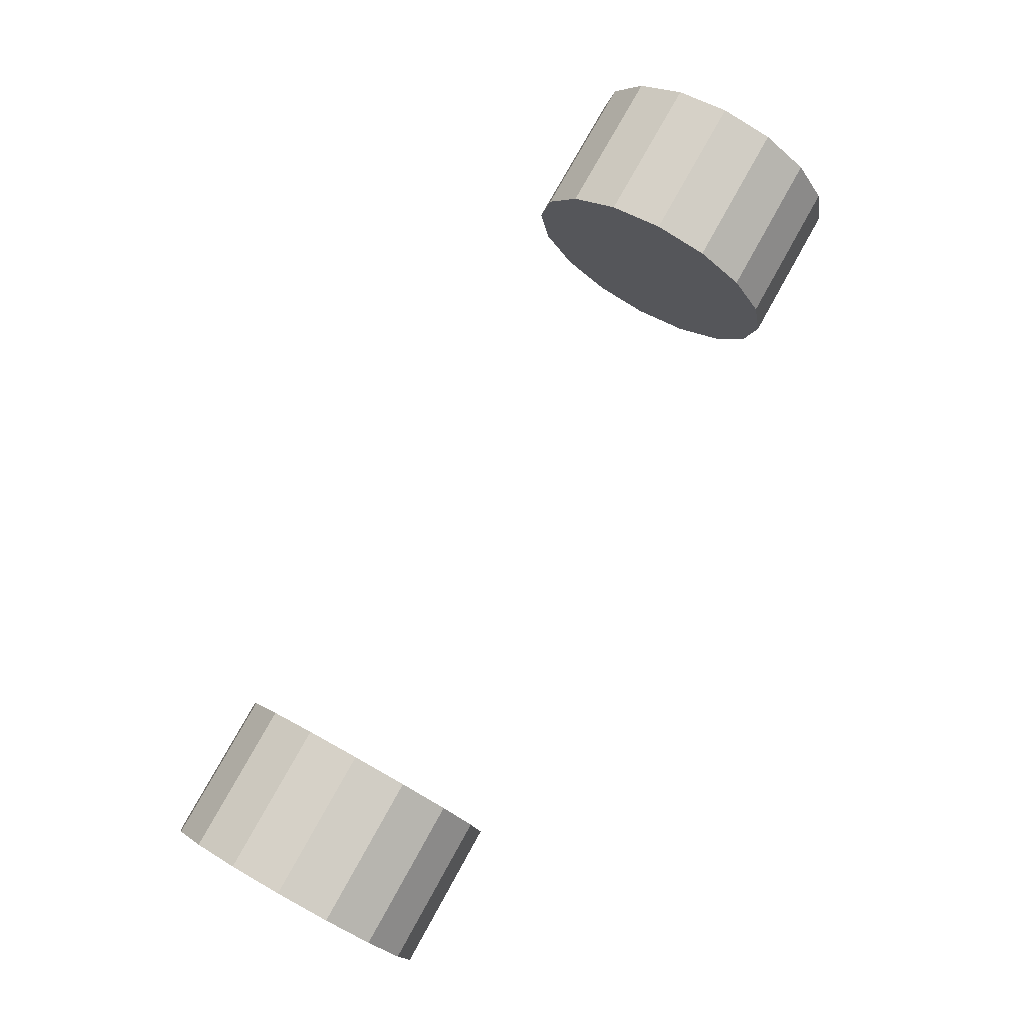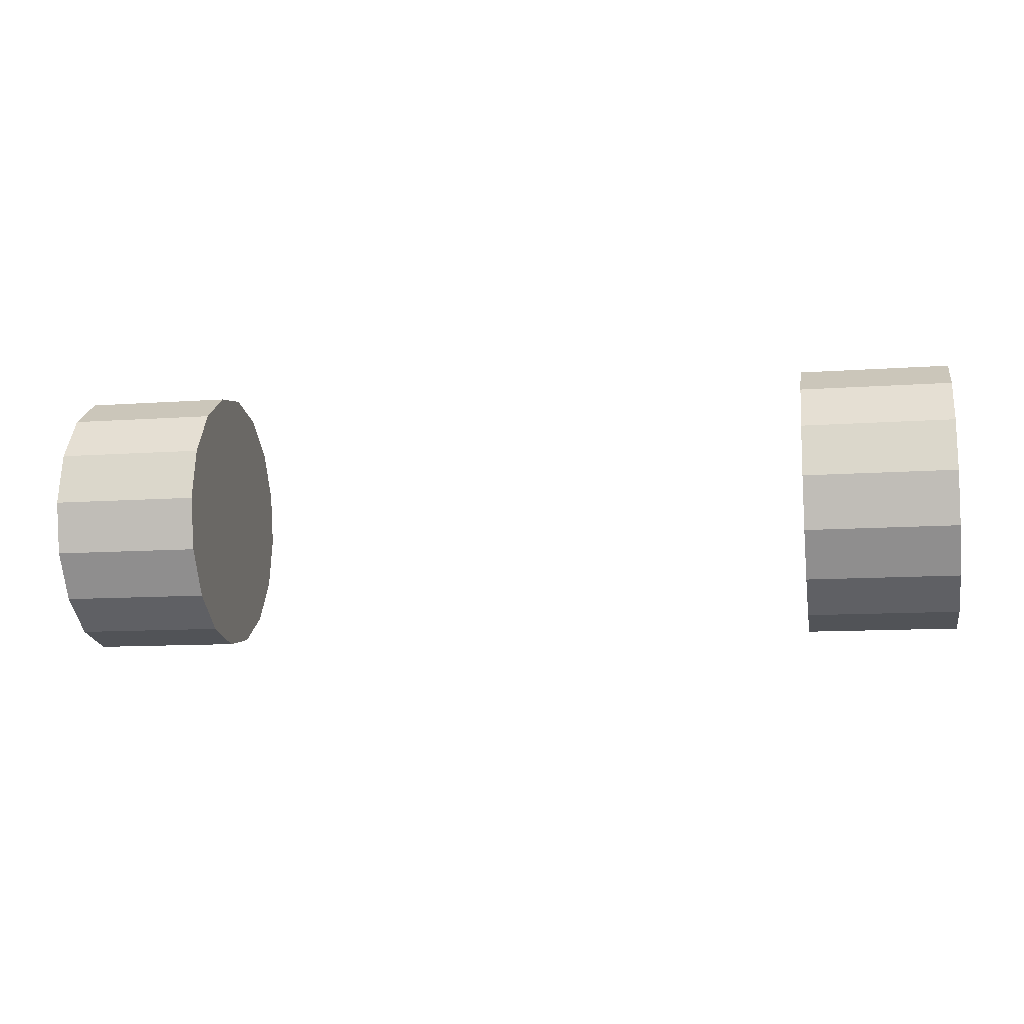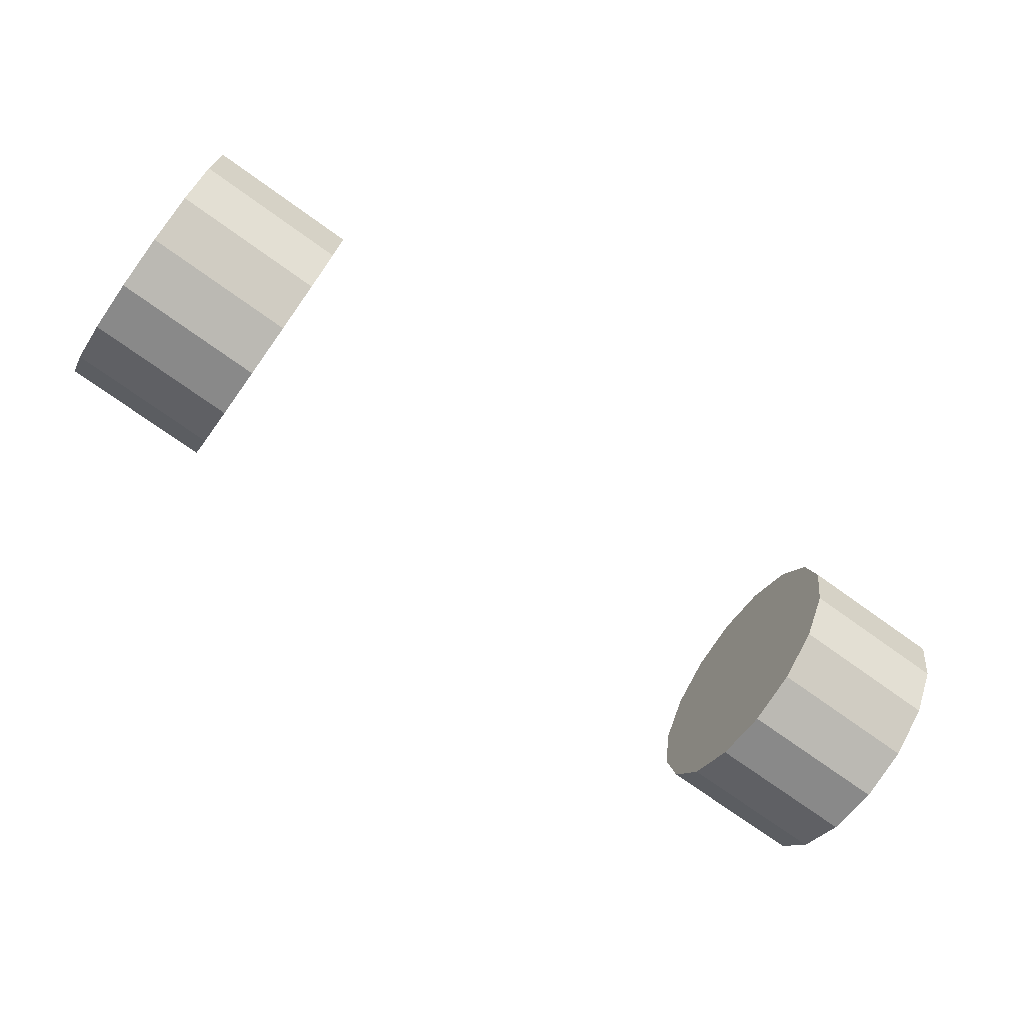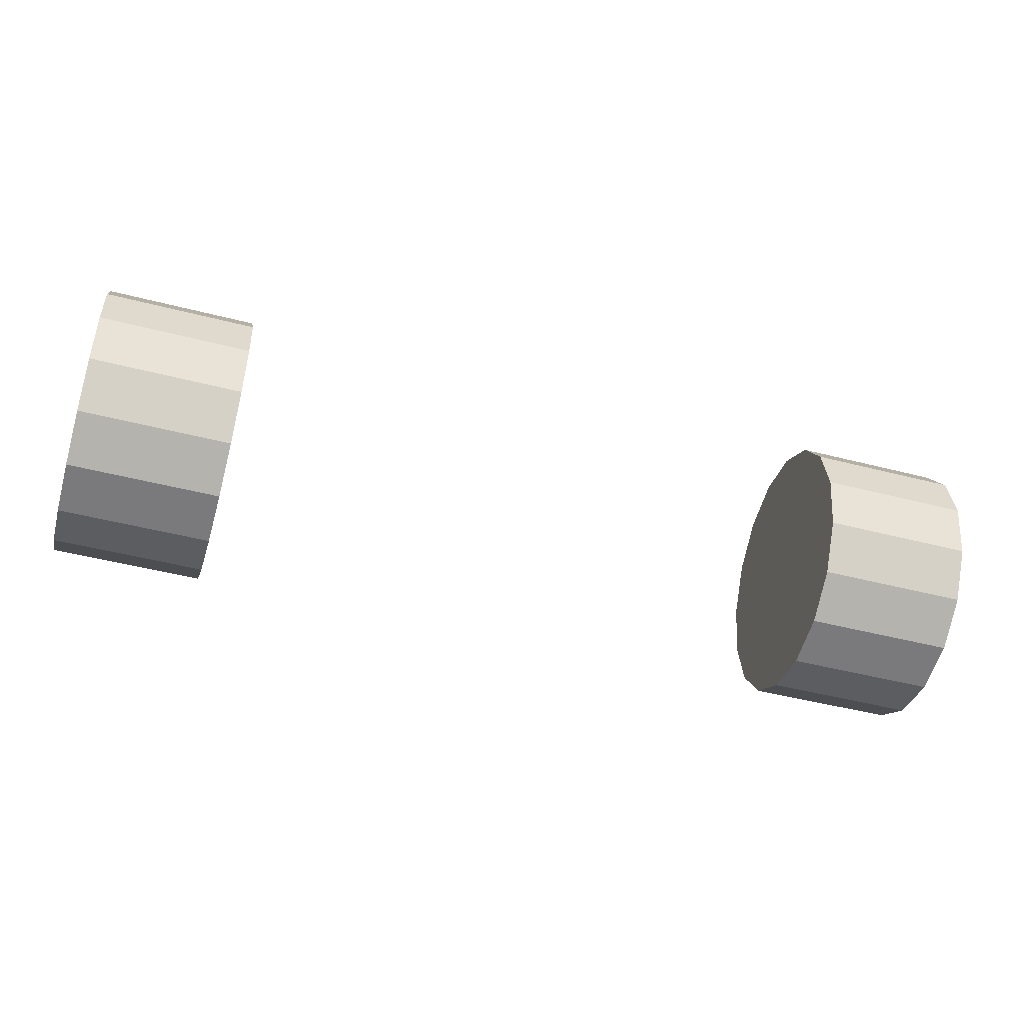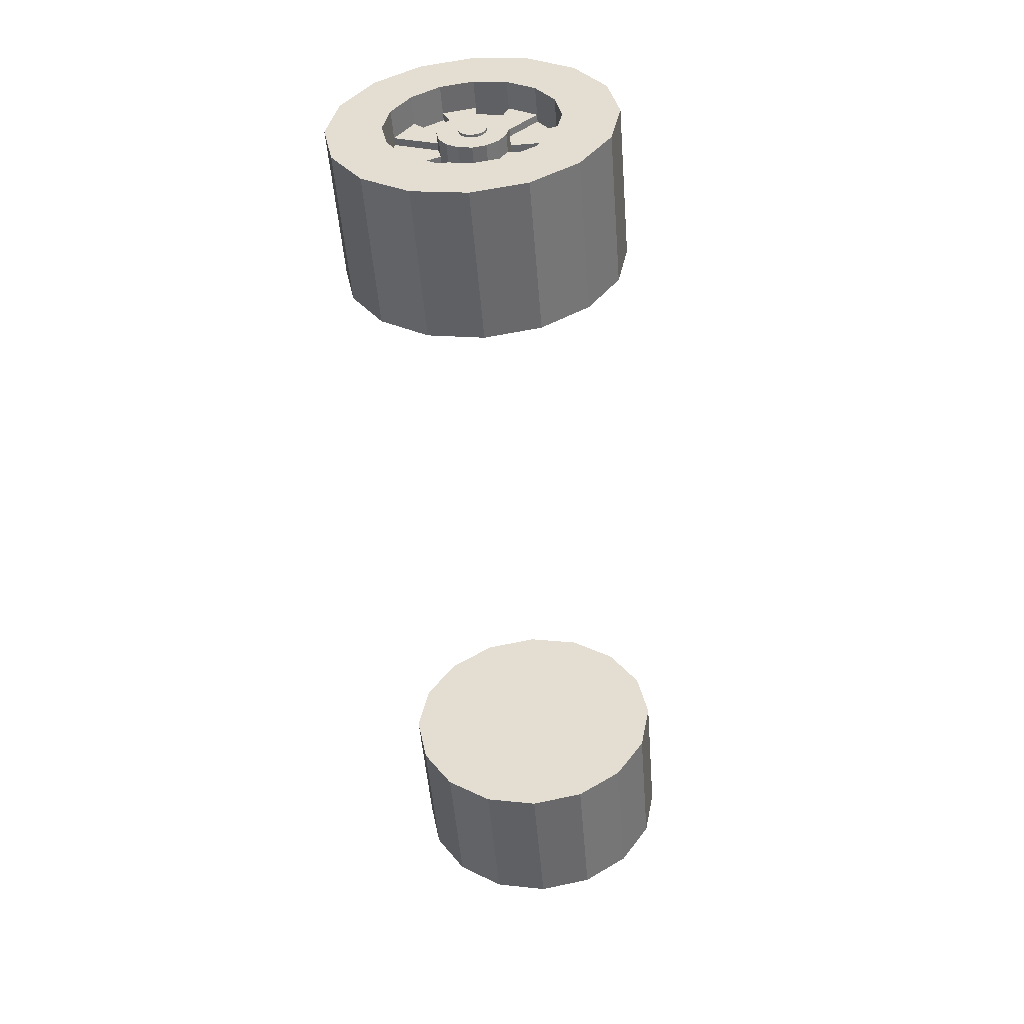
<metadata>
{"format":"obj","ext":"obj","renderer":"f3d","projection":"perspective","resolution":1024,"background":"white","views":[{"elev":77.9,"azim":119.1,"up":"+Y"},{"elev":-10.8,"azim":-169.7,"up":"+Z"},{"elev":-73.3,"azim":144.3,"up":"+Y"},{"elev":-47.1,"azim":-16.3,"up":"+Z"},{"elev":-51.5,"azim":-85.4,"up":"+Y"}]}
</metadata>
<code>
o Cylinder.001_Cylinder.003
v 0.9088 0 -0.3974
v 1.34 0 -0.3974
v 1.34 -0.1521 -0.3671
v 0.9088 -0.1521 -0.3671
v 1.34 -0.281 -0.281
v 0.9088 -0.281 -0.281
v 1.34 -0.3671 -0.1521
v 0.9088 -0.3671 -0.1521
v 1.34 -0.3974 0
v 0.9088 -0.3974 0
v 1.34 -0.3671 0.1521
v 0.9088 -0.3671 0.1521
v 1.34 -0.281 0.281
v 0.9088 -0.281 0.281
v 1.34 -0.1521 0.3671
v 0.9088 -0.1521 0.3671
v 1.34 0 0.3974
v 0.9088 0 0.3974
v 1.34 0.1521 0.3671
v 0.9088 0.1521 0.3671
v 1.34 0.281 0.281
v 0.9088 0.281 0.281
v 1.34 0.3671 0.1521
v 0.9088 0.3671 0.1521
v 1.34 0.3974 0
v 0.9088 0.3974 0
v 1.34 0.3671 -0.1521
v 0.9088 0.3671 -0.1521
v 1.34 0.281 -0.281
v 0.9088 0.281 -0.281
v 1.34 -0.09261 -0.2236
v 1.34 -0.1711 -0.1711
v 1.34 0.1521 -0.3671
v 0.9088 0.1521 -0.3671
v 1.34 -0.1711 0.1711
v 1.34 -0.09261 0.2236
v 1.34 0.2236 0.09261
v 1.34 0.242 0
v 1.34 -0.242 0
v 1.34 -0.2236 0.09261
v 1.34 0.09261 0.2236
v 1.34 0.1711 0.1711
v 1.34 0.1711 -0.1711
v 1.34 0.09261 -0.2236
v 1.34 -0.2236 -0.09261
v 1.34 0 0.242
v 1.34 0 -0.242
v 1.34 0.2236 -0.09261
v 1.26 -0.09261 0.2236
v 1.26 -0.1711 0.1711
v 1.26 -0.06933 0.06933
v 1.26 -0.03752 0.09058
v 1.26 0.09804 0
v 1.26 0.09058 0.03752
v 1.311 0.09058 0.03752
v 1.311 0.09804 0
v 1.26 0.09261 -0.2236
v 1.26 0.1711 -0.1711
v 1.26 0.06933 -0.06933
v 1.26 0.03752 -0.09058
v 1.26 -0.242 0
v 1.26 -0.2236 -0.09261
v 1.24 -0.2236 -0.09261
v 1.24 -0.242 0
v 1.26 -0.09261 -0.2236
v 1.26 0 -0.242
v 1.26 0 -0.09804
v 1.26 -0.03752 -0.09058
v 1.24 0.09804 0
v 1.24 0.09058 0.03752
v 1.26 0.09261 0.2236
v 1.26 0 0.242
v 1.26 0 0.09804
v 1.26 0.03752 0.09058
v 1.26 -0.06933 -0.06933
v 1.26 -0.1711 -0.1711
v 1.24 -0.1711 -0.1711
v 1.24 -0.06933 -0.06933
v 1.24 0.09261 -0.2236
v 1.24 0 -0.242
v 1.26 -0.09058 -0.03752
v 1.26 0.2236 0.09261
v 1.26 0.1711 0.1711
v 1.26 0.06933 0.06933
v 1.24 0.03752 0.09058
v 1.24 0.09261 0.2236
v 1.24 -0.09261 -0.2236
v 1.26 -0.2236 0.09261
v 1.26 -0.09804 0
v 1.26 -0.09058 0.03752
v 1.26 0.2236 -0.09261
v 1.26 0.242 0
v 1.26 0.09058 -0.03752
v 1.24 0.06933 0.06933
v 1.24 -0.03752 -0.09058
v 1.311 -0.06933 -0.06933
v 1.311 -0.03752 -0.09058
v 1.311 -0.015 -0.03622
v 1.311 -0.02772 -0.02772
v 1.311 -0.09804 0
v 1.311 -0.09058 0.03752
v 1.311 0.09058 -0.03752
v 1.311 -0.06933 0.06933
v 1.311 0.06933 -0.06933
v 1.311 -0.03752 0.09058
v 1.311 0.03752 -0.09058
v 1.311 0 0.09804
v 1.311 0 -0.09804
v 1.311 0.03752 0.09058
v 1.311 0.06933 0.06933
v 1.311 -0.09058 -0.03752
v 1.24 0.1711 0.1711
v 1.24 -0.09058 -0.03752
v 1.24 0.06933 -0.06933
v 1.24 0.09058 -0.03752
v 1.24 -0.2236 0.09261
v 1.24 -0.1711 0.1711
v 1.24 0.2236 0.09261
v 1.24 -0.09804 0
v 1.24 0 -0.09804
v 1.24 0.03752 -0.09058
v 1.24 -0.09261 0.2236
v 1.24 0 0.242
v 1.24 0.242 0
v 1.24 -0.06933 0.06933
v 1.24 -0.09058 0.03752
v 1.24 -0.03752 0.09058
v 1.24 0.2236 -0.09261
v 1.24 0.1711 -0.1711
v 1.24 0 0.09804
v 1.311 0.02772 0.02772
v 1.311 0.015 0.03622
v 1.319 0.015 0.03622
v 1.319 0.02772 0.02772
v 1.311 -0.03622 -0.015
v 1.311 0.03622 0.015
v 1.311 -0.0392 0
v 1.311 0.0392 0
v 1.311 -0.03622 0.015
v 1.311 0.03622 -0.015
v 1.311 -0.02772 0.02772
v 1.311 0.02772 -0.02772
v 1.311 -0.015 0.03622
v 1.311 0.015 -0.03622
v 1.311 0 0.0392
v 1.311 0 -0.0392
v 1.319 -0.02772 -0.02772
v 1.319 -0.03622 -0.015
v 1.319 0.03622 0.015
v 1.319 -0.0392 0
v 1.319 0.0392 0
v 1.319 -0.03622 0.015
v 1.319 0.03622 -0.015
v 1.319 -0.02772 0.02772
v 1.319 0.02772 -0.02772
v 1.319 -0.015 0.03622
v 1.319 0.015 -0.03622
v 1.319 0 0.0392
v 1.319 0 -0.0392
v 1.319 -0.015 -0.03622
v -0.9088 0 -0.3974
v -0.9088 -0.1521 -0.3671
v -1.34 -0.1521 -0.3671
v -1.34 0 -0.3974
v -0.9088 -0.281 -0.281
v -1.34 -0.281 -0.281
v -0.9088 -0.3671 -0.1521
v -1.34 -0.3671 -0.1521
v -0.9088 -0.3974 0
v -1.34 -0.3974 0
v -0.9088 -0.3671 0.1521
v -1.34 -0.3671 0.1521
v -0.9088 -0.281 0.281
v -1.34 -0.281 0.281
v -0.9088 -0.1521 0.3671
v -1.34 -0.1521 0.3671
v -0.9088 0 0.3974
v -1.34 0 0.3974
v -0.9088 0.1521 0.3671
v -1.34 0.1521 0.3671
v -0.9088 0.281 0.281
v -1.34 0.281 0.281
v -0.9088 0.3671 0.1521
v -1.34 0.3671 0.1521
v -0.9088 0.3974 0
v -1.34 0.3974 0
v -0.9088 0.3671 -0.1521
v -1.34 0.3671 -0.1521
v -0.9088 0.281 -0.281
v -1.34 0.281 -0.281
v -1.34 -0.1711 -0.1711
v -1.34 -0.09261 -0.2236
v -0.9088 0.1521 -0.3671
v -1.34 0.1521 -0.3671
v -1.34 -0.09261 0.2236
v -1.34 -0.1711 0.1711
v -1.34 0.242 0
v -1.34 0.2236 0.09261
v -1.34 -0.2236 0.09261
v -1.34 -0.242 0
v -1.34 0.1711 0.1711
v -1.34 0.09261 0.2236
v -1.34 0.09261 -0.2236
v -1.34 0.1711 -0.1711
v -1.34 -0.2236 -0.09261
v -1.34 0 0.242
v -1.34 0 -0.242
v -1.34 0.2236 -0.09261
v -1.26 -0.09261 0.2236
v -1.26 -0.03752 0.09058
v -1.26 -0.06933 0.06933
v -1.26 -0.1711 0.1711
v -1.26 0.09804 0
v -1.311 0.09804 0
v -1.311 0.09058 0.03752
v -1.26 0.09058 0.03752
v -1.26 0.09261 -0.2236
v -1.26 0.03752 -0.09058
v -1.26 0.06933 -0.06933
v -1.26 0.1711 -0.1711
v -1.26 -0.242 0
v -1.24 -0.242 0
v -1.24 -0.2236 -0.09261
v -1.26 -0.2236 -0.09261
v -1.26 -0.09261 -0.2236
v -1.26 -0.03752 -0.09058
v -1.26 0 -0.09804
v -1.26 0 -0.242
v -1.24 0.09058 0.03752
v -1.24 0.09804 0
v -1.26 0.09261 0.2236
v -1.26 0.03752 0.09058
v -1.26 0 0.09804
v -1.26 0 0.242
v -1.26 -0.06933 -0.06933
v -1.24 -0.06933 -0.06933
v -1.24 -0.1711 -0.1711
v -1.26 -0.1711 -0.1711
v -1.24 0 -0.242
v -1.24 0.09261 -0.2236
v -1.26 -0.09058 -0.03752
v -1.26 0.2236 0.09261
v -1.26 0.06933 0.06933
v -1.26 0.1711 0.1711
v -1.24 0.09261 0.2236
v -1.24 0.03752 0.09058
v -1.24 -0.09261 -0.2236
v -1.26 -0.2236 0.09261
v -1.26 -0.09058 0.03752
v -1.26 -0.09804 0
v -1.26 0.2236 -0.09261
v -1.26 0.09058 -0.03752
v -1.26 0.242 0
v -1.24 0.06933 0.06933
v -1.24 -0.03752 -0.09058
v -1.311 -0.06933 -0.06933
v -1.311 -0.02772 -0.02772
v -1.311 -0.015 -0.03622
v -1.311 -0.03752 -0.09058
v -1.311 -0.09058 0.03752
v -1.311 -0.09804 0
v -1.311 0.09058 -0.03752
v -1.311 -0.06933 0.06933
v -1.311 0.06933 -0.06933
v -1.311 -0.03752 0.09058
v -1.311 0.03752 -0.09058
v -1.311 0 0.09804
v -1.311 0 -0.09804
v -1.311 0.03752 0.09058
v -1.311 0.06933 0.06933
v -1.311 -0.09058 -0.03752
v -1.24 0.1711 0.1711
v -1.24 -0.09058 -0.03752
v -1.24 0.09058 -0.03752
v -1.24 0.06933 -0.06933
v -1.24 -0.1711 0.1711
v -1.24 -0.2236 0.09261
v -1.24 0.2236 0.09261
v -1.24 -0.09804 0
v -1.24 0.03752 -0.09058
v -1.24 0 -0.09804
v -1.24 0 0.242
v -1.24 -0.09261 0.2236
v -1.24 0.242 0
v -1.24 -0.06933 0.06933
v -1.24 -0.09058 0.03752
v -1.24 -0.03752 0.09058
v -1.24 0.2236 -0.09261
v -1.24 0.1711 -0.1711
v -1.24 0 0.09804
v -1.311 0.02772 0.02772
v -1.319 0.02772 0.02772
v -1.319 0.015 0.03622
v -1.311 0.015 0.03622
v -1.311 -0.03622 -0.015
v -1.311 0.03622 0.015
v -1.311 -0.0392 0
v -1.311 0.0392 0
v -1.311 -0.03622 0.015
v -1.311 0.03622 -0.015
v -1.311 -0.02772 0.02772
v -1.311 0.02772 -0.02772
v -1.311 -0.015 0.03622
v -1.311 0.015 -0.03622
v -1.311 0 0.0392
v -1.311 0 -0.0392
v -1.319 -0.03622 -0.015
v -1.319 -0.02772 -0.02772
v -1.319 0.03622 0.015
v -1.319 -0.0392 0
v -1.319 0.0392 0
v -1.319 -0.03622 0.015
v -1.319 0.03622 -0.015
v -1.319 -0.02772 0.02772
v -1.319 0.02772 -0.02772
v -1.319 -0.015 0.03622
v -1.319 0.015 -0.03622
v -1.319 0 0.0392
v -1.319 -0.015 -0.03622
v -1.319 0 -0.0392
f 1 2 3 4
f 4 3 5 6
f 6 5 7 8
f 8 7 9 10
f 10 9 11 12
f 12 11 13 14
f 14 13 15 16
f 16 15 17 18
f 18 17 19 20
f 20 19 21 22
f 22 21 23 24
f 24 23 25 26
f 26 25 27 28
f 28 27 29 30
f 5 3 31 32
f 30 29 33 34
f 34 33 2 1
f 1 4 6 8 10 12 14 16 18 20 22 24 26 28 30 34
f 15 13 35 36
f 25 23 37 38
f 11 9 39 40
f 21 19 41 42
f 33 29 43 44
f 7 5 32 45
f 17 15 36 46
f 3 2 47 31
f 27 25 38 48
f 13 11 40 35
f 23 21 42 37
f 2 33 44 47
f 9 7 45 39
f 19 17 46 41
f 29 27 48 43
f 49 50 51 52
f 53 54 55 56
f 57 58 59 60
f 61 62 63 64
f 65 66 67 68
f 54 53 69 70
f 71 72 73 74
f 75 76 77 78
f 66 57 79 80
f 62 76 75 81
f 82 83 84 54
f 71 74 85 86
f 76 65 87 77
f 88 61 89 90
f 91 92 53 93
f 74 84 94 85
f 65 68 95 87
f 96 97 98 99
f 90 89 100 101
f 93 53 56 102
f 51 90 101 103
f 59 93 102 104
f 52 51 103 105
f 60 59 104 106
f 73 52 105 107
f 68 67 108 97
f 67 60 106 108
f 74 73 107 109
f 75 68 97 96
f 84 74 109 110
f 81 75 96 111
f 54 84 110 55
f 89 81 111 100
f 84 83 112 94
f 62 81 113 63
f 93 59 114 115
f 50 88 116 117
f 82 54 70 118
f 68 75 78 95
f 89 61 64 119
f 60 67 120 121
f 72 49 122 123
f 53 92 124 69
f 51 50 117 125
f 81 89 119 113
f 88 90 126 116
f 49 52 127 122
f 83 71 86 112
f 91 93 115 128
f 59 58 129 114
f 90 51 125 126
f 57 60 121 79
f 92 82 118 124
f 73 72 123 130
f 52 73 130 127
f 67 66 80 120
f 58 91 128 129
f 131 132 133 134
f 110 109 132 131
f 111 96 99 135
f 55 110 131 136
f 100 111 135 137
f 56 55 136 138
f 101 100 137 139
f 102 56 138 140
f 103 101 139 141
f 104 102 140 142
f 105 103 141 143
f 106 104 142 144
f 107 105 143 145
f 97 108 146 98
f 108 106 144 146
f 109 107 145 132
f 135 99 147 148
f 136 131 134 149
f 137 135 148 150
f 138 136 149 151
f 139 137 150 152
f 140 138 151 153
f 141 139 152 154
f 142 140 153 155
f 143 141 154 156
f 144 142 155 157
f 145 143 156 158
f 98 146 159 160
f 146 144 157 159
f 132 145 158 133
f 99 98 160 147
f 161 162 163 164
f 162 165 166 163
f 165 167 168 166
f 167 169 170 168
f 169 171 172 170
f 171 173 174 172
f 173 175 176 174
f 175 177 178 176
f 177 179 180 178
f 179 181 182 180
f 181 183 184 182
f 183 185 186 184
f 185 187 188 186
f 187 189 190 188
f 166 191 192 163
f 189 193 194 190
f 193 161 164 194
f 161 193 189 187 185 183 181 179 177 175 173 171 169 167 165 162
f 176 195 196 174
f 186 197 198 184
f 172 199 200 170
f 182 201 202 180
f 194 203 204 190
f 168 205 191 166
f 178 206 195 176
f 163 192 207 164
f 188 208 197 186
f 174 196 199 172
f 184 198 201 182
f 164 207 203 194
f 170 200 205 168
f 180 202 206 178
f 190 204 208 188
f 209 210 211 212
f 213 214 215 216
f 217 218 219 220
f 221 222 223 224
f 225 226 227 228
f 216 229 230 213
f 231 232 233 234
f 235 236 237 238
f 228 239 240 217
f 224 241 235 238
f 242 216 243 244
f 231 245 246 232
f 238 237 247 225
f 248 249 250 221
f 251 252 213 253
f 232 246 254 243
f 225 247 255 226
f 256 257 258 259
f 249 260 261 250
f 252 262 214 213
f 211 263 260 249
f 219 264 262 252
f 210 265 263 211
f 218 266 264 219
f 233 267 265 210
f 226 259 268 227
f 227 268 266 218
f 232 269 267 233
f 235 256 259 226
f 243 270 269 232
f 241 271 256 235
f 216 215 270 243
f 250 261 271 241
f 243 254 272 244
f 224 223 273 241
f 252 274 275 219
f 212 276 277 248
f 242 278 229 216
f 226 255 236 235
f 250 279 222 221
f 218 280 281 227
f 234 282 283 209
f 213 230 284 253
f 211 285 276 212
f 241 273 279 250
f 248 277 286 249
f 209 283 287 210
f 244 272 245 231
f 251 288 274 252
f 219 275 289 220
f 249 286 285 211
f 217 240 280 218
f 253 284 278 242
f 233 290 282 234
f 210 287 290 233
f 227 281 239 228
f 220 289 288 251
f 291 292 293 294
f 270 291 294 269
f 271 295 257 256
f 215 296 291 270
f 261 297 295 271
f 214 298 296 215
f 260 299 297 261
f 262 300 298 214
f 263 301 299 260
f 264 302 300 262
f 265 303 301 263
f 266 304 302 264
f 267 305 303 265
f 259 258 306 268
f 268 306 304 266
f 269 294 305 267
f 295 307 308 257
f 296 309 292 291
f 297 310 307 295
f 298 311 309 296
f 299 312 310 297
f 300 313 311 298
f 301 314 312 299
f 302 315 313 300
f 303 316 314 301
f 304 317 315 302
f 305 318 316 303
f 258 319 320 306
f 306 320 317 304
f 294 293 318 305
f 257 308 319 258
f 32 31 65 76
f 42 41 71 83
f 45 32 76 62
f 37 42 83 82
f 39 45 62 61
f 38 37 82 92
f 40 39 61 88
f 48 38 92 91
f 35 40 88 50
f 43 48 91 58
f 36 35 50 49
f 44 43 58 57
f 46 36 49 72
f 31 47 66 65
f 47 44 57 66
f 41 46 72 71
f 123 122 127 130
f 80 79 121 120
f 77 87 95 78
f 112 86 85 94
f 64 63 113 119
f 124 118 70 69
f 117 116 126 125
f 129 128 115 114
f 160 159 157 155 153 151 149 134 133 158 156 154 152 150 148 147
f 191 238 225 192
f 201 244 231 202
f 205 224 238 191
f 198 242 244 201
f 200 221 224 205
f 197 253 242 198
f 199 248 221 200
f 208 251 253 197
f 196 212 248 199
f 204 220 251 208
f 195 209 212 196
f 203 217 220 204
f 206 234 209 195
f 192 225 228 207
f 207 228 217 203
f 202 231 234 206
f 282 290 287 283
f 239 281 280 240
f 237 236 255 247
f 272 254 246 245
f 222 279 273 223
f 284 230 229 278
f 276 285 286 277
f 289 275 274 288
f 319 308 307 310 312 314 316 318 293 292 309 311 313 315 317 320

</code>
